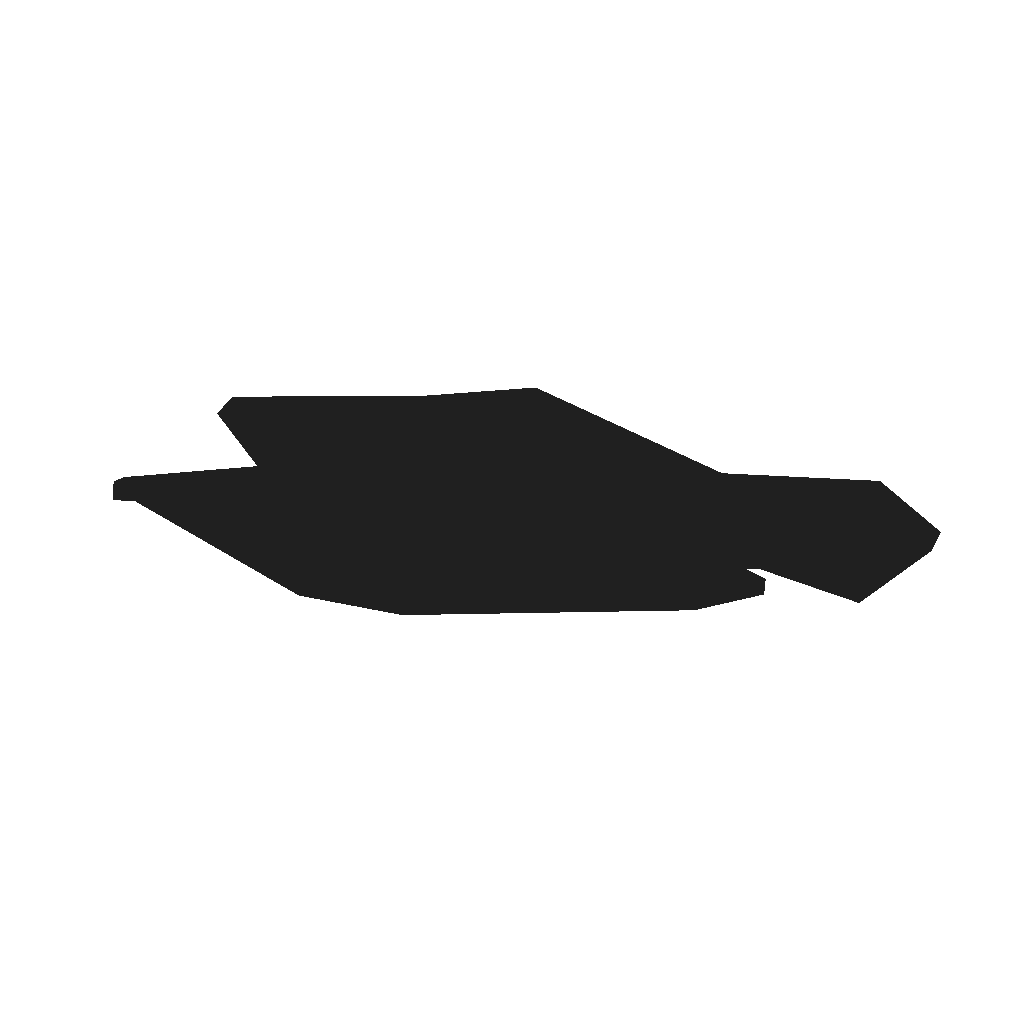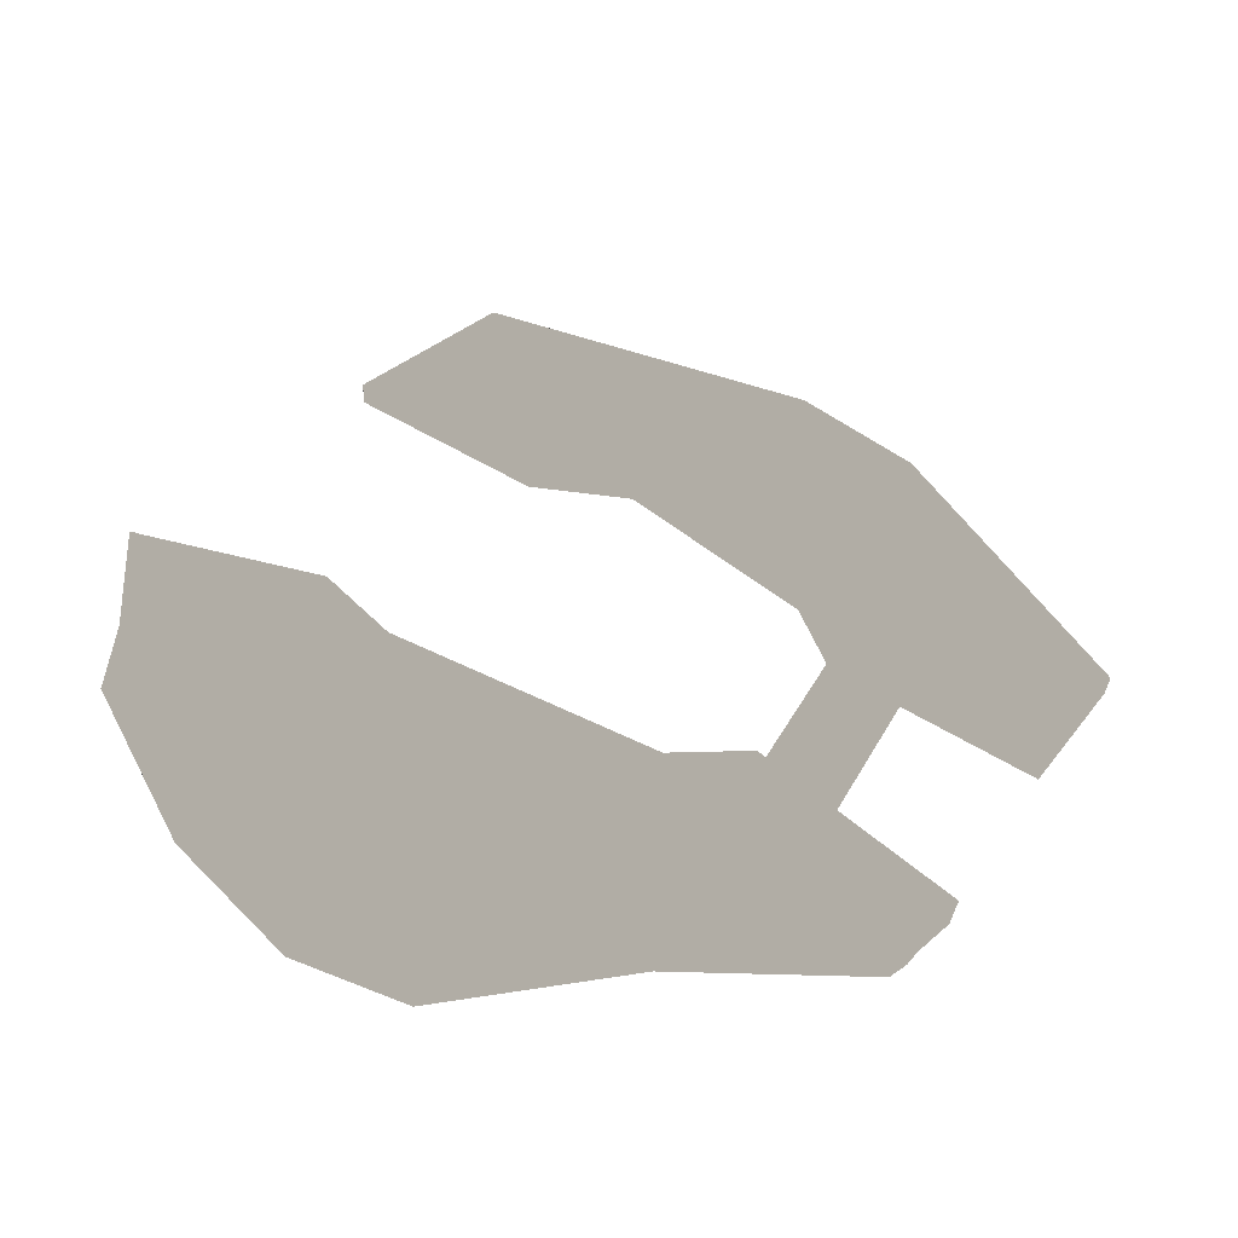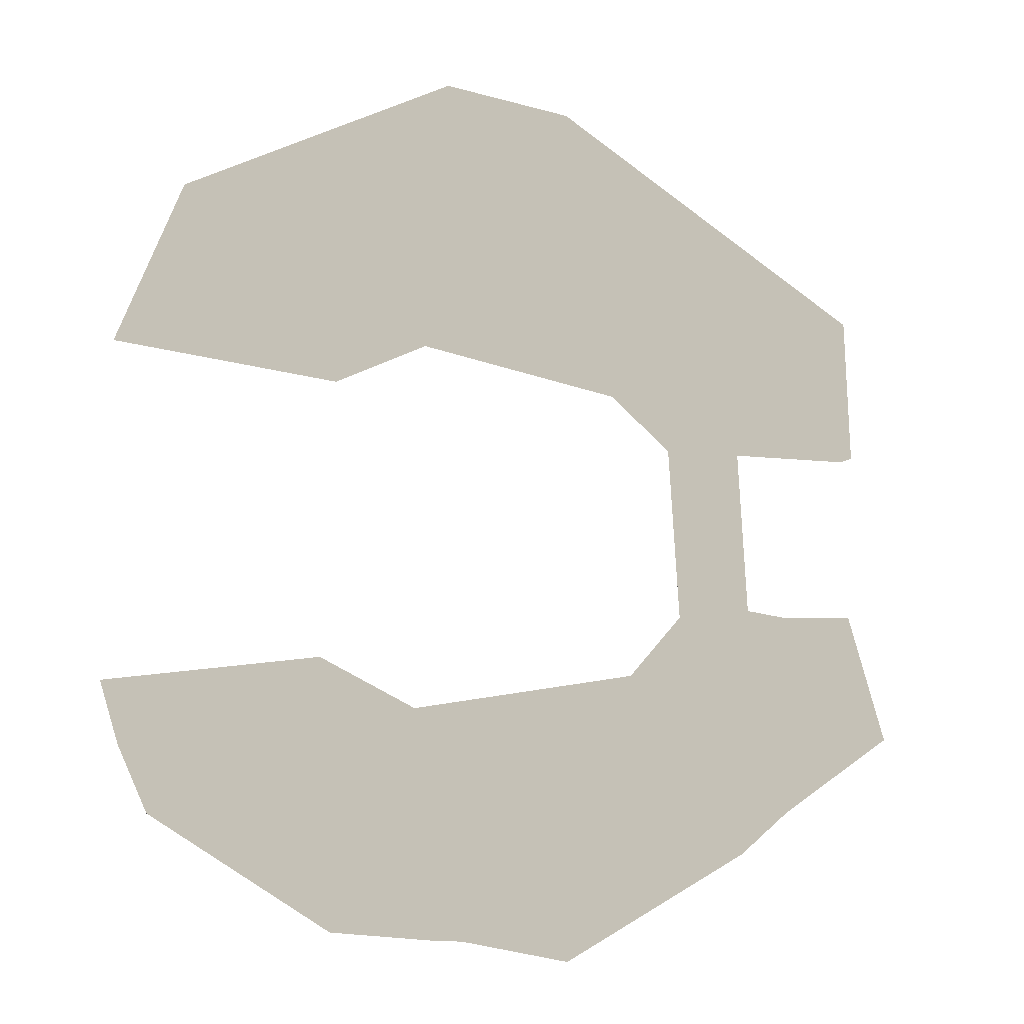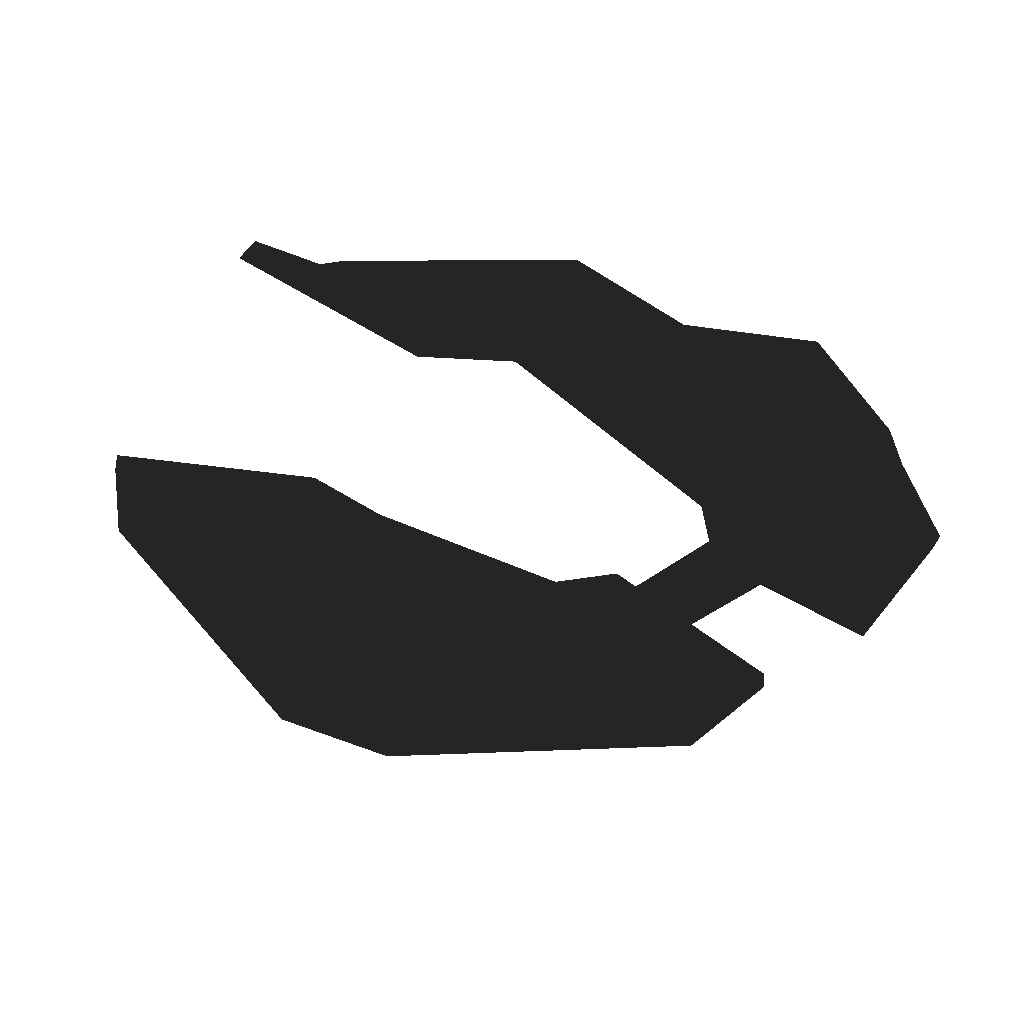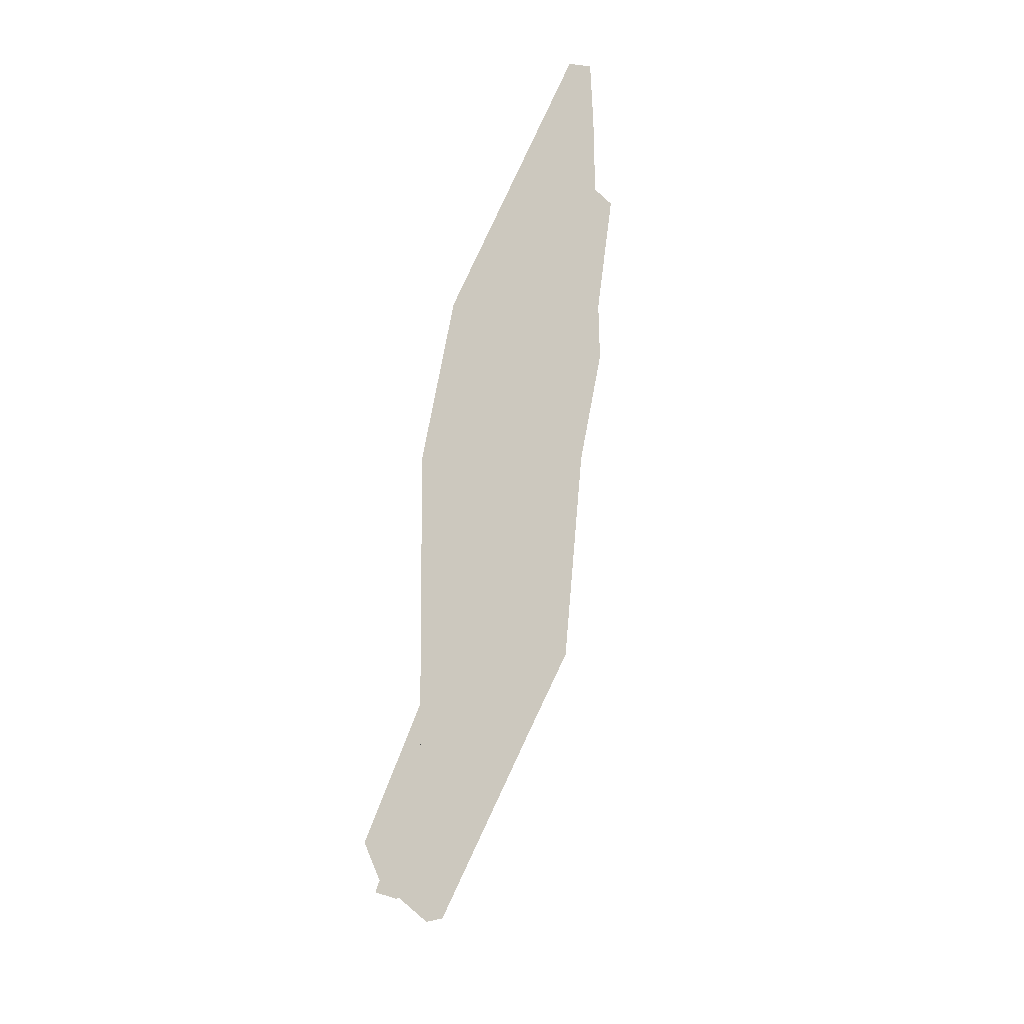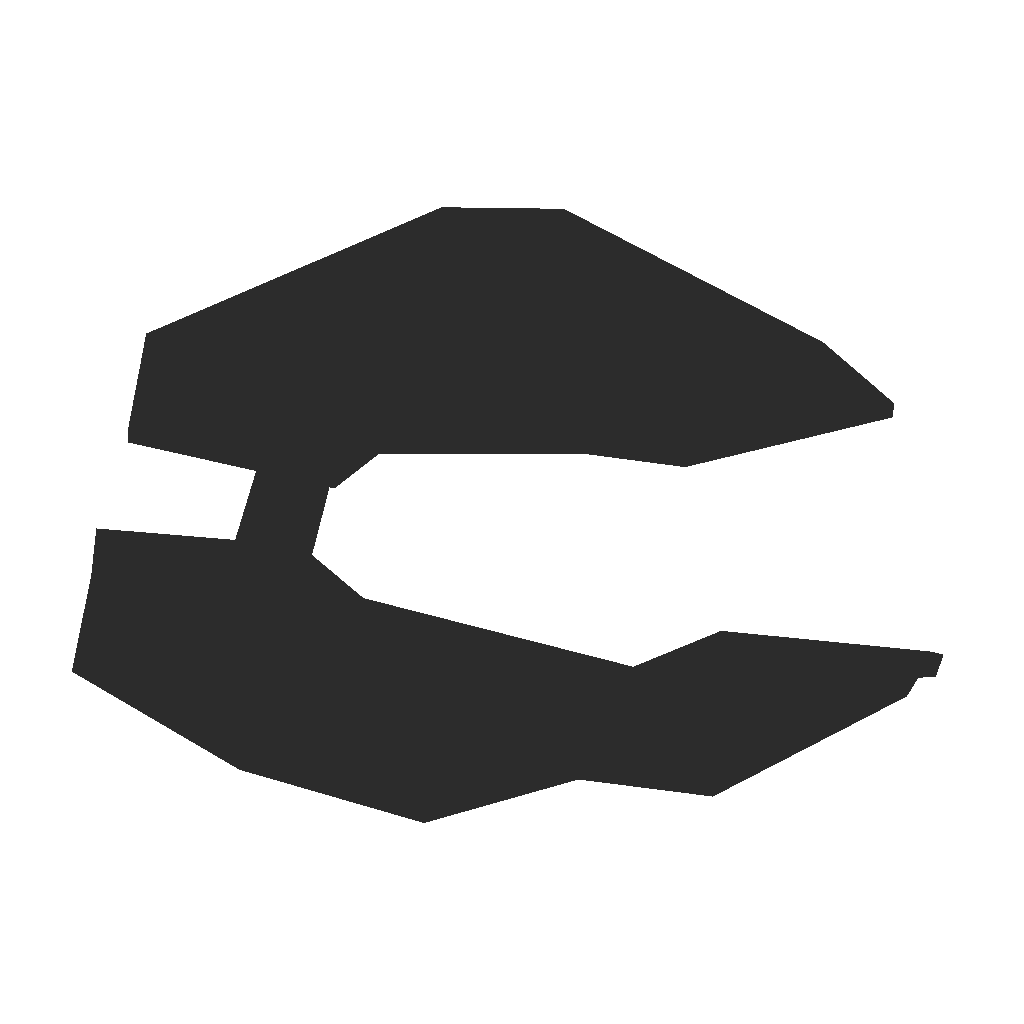
<metadata>
{"format":"obj","ext":"obj","renderer":"f3d","projection":"perspective","resolution":1024,"background":"white","views":[{"elev":-7.7,"azim":-28.6,"up":"+Z"},{"elev":38.5,"azim":32.4,"up":"+Z"},{"elev":-7.5,"azim":-15.6,"up":"+Y"},{"elev":-35.4,"azim":-30.4,"up":"+Z"},{"elev":79.4,"azim":-71.2,"up":"+Y"},{"elev":-48.1,"azim":-177.0,"up":"+Y"}]}
</metadata>
<code>
v 0.0654 0.02234 0.02269
v 0.07125 -0.0415 0.01775
v 0.06608 0.02274 0.03012
v 0.072 -0.04208 0.02516
v 0.09808 -0.03858 0.02098
v 0.0925 0.02297 0.02586
v 0.072 -0.04208 0.02516
v 0.06608 0.02274 0.03012
v 0.0925 0.02297 0.02586
v 0.09808 -0.03858 0.02098
v 0.09179 0.02258 0.01856
v 0.09738 -0.038 0.01368
v 0.09179 0.02258 0.01856
v 0.09738 -0.038 0.01368
v 0.0654 0.02234 0.02269
v 0.07125 -0.0415 0.01775
v -0.02909 0.0573 0.06151
v -0.03392 0.05602 0.03413
v 0.0528 0.04839 0.04957
v 0.04186 0.04211 0.02534
v 0.02712 0.1539 0.006395
v 0.02737 0.1554 0.01382
v 0.1418 0.07771 0.00765
v 0.143 0.0781 0.01475
v -0.02218 0.1611 0.02112
v -0.02337 0.1598 0.01385
v -0.1271 0.1055 0.0547
v -0.1272 0.105 0.04723
v -0.03392 0.05602 0.03413
v -0.02909 0.0573 0.06151
v -0.06777 0.0405 0.03585
v -0.0675 0.04195 0.05706
v -0.1272 0.105 0.04723
v -0.1492 0.05141 0.03675
v -0.1271 0.1055 0.0547
v -0.149 0.05191 0.04423
v 0.02737 0.1554 0.01382
v 0.0528 0.04839 0.04957
v 0.143 0.0781 0.01475
v 0.06843 0.02355 0.04489
v 0.144 0.02341 0.01758
v 0.143 0.0781 0.01475
v 0.1418 0.07771 0.00765
v 0.144 0.02341 0.01758
v 0.1428 0.02303 0.01048
v -0.1492 0.05141 0.03675
v -0.149 0.05191 0.04423
v -0.06777 0.0405 0.03585
v -0.0675 0.04195 0.05706
v 0.144 0.02341 0.01758
v 0.1428 0.02303 0.01048
v 0.06843 0.02355 0.04489
v 0.0925 0.02297 0.02586
v 0.06608 0.02274 0.03012
v 0.02737 0.1554 0.01382
v 0.02712 0.1539 0.006395
v -0.02218 0.1611 0.02112
v -0.02337 0.1598 0.01385
v -0.1492 0.05141 0.03675
v -0.1272 0.105 0.04723
v -0.06777 0.0405 0.03585
v -0.02337 0.1598 0.01385
v -0.03392 0.05602 0.03413
v 0.02712 0.1539 0.006395
v 0.04186 0.04211 0.02534
v 0.1418 0.07771 0.00765
v 0.09179 0.02258 0.01856
v 0.1428 0.02303 0.01048
v 0.0654 0.02234 0.02269
v -0.03462 -0.08578 0.06923
v -0.04272 -0.07944 0.04337
v 0.05423 -0.0664 0.04679
v 0.05062 -0.06437 0.01958
v 0.02893 -0.1654 0.00848
v 0.02615 -0.1715 0.01588
v 0.09141 -0.1317 0.02862
v 0.09148 -0.1259 0.03831
v 0.1463 -0.08841 0.01876
v 0.1516 -0.08805 0.02673
v -0.04272 -0.07944 0.04337
v -0.03462 -0.08578 0.06923
v -0.07469 -0.06121 0.04541
v -0.07128 -0.06964 0.06559
v -0.1307 -0.1121 0.01572
v -0.1325 -0.1166 0.02409
v -0.06698 -0.154 0.01559
v -0.06548 -0.1592 0.0221
v -0.02099 -0.1638 0.0005426
v -0.02292 -0.1617 0.008855
v 0.1516 -0.08805 0.02673
v 0.1454 -0.03924 0.008749
v 0.1463 -0.08841 0.01876
v 0.1446 -0.04276 0.0013
v -0.1528 -0.07102 0.05164
v -0.07469 -0.06121 0.04541
v -0.1495 -0.07672 0.05687
v -0.07128 -0.06964 0.06559
v 0.1454 -0.03924 0.008749
v 0.07447 -0.04312 0.0399
v 0.1446 -0.04276 0.0013
v 0.09808 -0.03858 0.02098
v 0.09738 -0.038 0.01368
v -0.1495 -0.07672 0.05687
v -0.1528 -0.07102 0.05164
v -0.141 -0.09604 0.03321
v -0.1437 -0.09228 0.02807
v -0.1325 -0.1166 0.02409
v -0.1307 -0.1121 0.01572
v 0.1454 -0.03924 0.008749
v 0.07447 -0.04312 0.0399
v 0.1516 -0.08805 0.02673
v 0.05423 -0.0664 0.04679
v 0.09148 -0.1259 0.03831
v 0.02615 -0.1715 0.01588
v 0.02615 -0.1715 0.01588
v -0.02292 -0.1617 0.008855
v 0.02893 -0.1654 0.00848
v -0.02099 -0.1638 0.0005426
v 0.07125 -0.0415 0.01775
v 0.05062 -0.06437 0.01958
v 0.072 -0.04208 0.02516
v 0.05423 -0.0664 0.04679
v 0.07447 -0.04312 0.0399
v -0.1528 -0.07102 0.05164
v -0.1437 -0.09228 0.02807
v -0.07469 -0.06121 0.04541
v -0.1307 -0.1121 0.01572
v -0.06698 -0.154 0.01559
v -0.02099 -0.1638 0.0005426
v -0.04272 -0.07944 0.04337
v 0.02893 -0.1654 0.00848
v 0.05062 -0.06437 0.01958
v 0.09141 -0.1317 0.02862
v 0.09738 -0.038 0.01368
v 0.1463 -0.08841 0.01876
v 0.1446 -0.04276 0.0013
v 0.0528 0.04839 0.04957
v 0.02737 0.1554 0.01382
v -0.02909 0.0573 0.06151
v -0.02218 0.1611 0.02112
v -0.1271 0.1055 0.0547
v -0.0675 0.04195 0.05706
v -0.149 0.05191 0.04423
v -0.1495 -0.07672 0.05687
v -0.141 -0.09604 0.03321
v -0.07128 -0.06964 0.06559
v -0.1325 -0.1166 0.02409
v -0.03462 -0.08578 0.06923
v -0.06548 -0.1592 0.0221
v -0.02292 -0.1617 0.008855
v 0.02615 -0.1715 0.01588
v 0.05423 -0.0664 0.04679
v 0.09179 0.02258 0.01856
v 0.06843 0.02355 0.04489
v 0.0528 0.04839 0.04957
v 0.06608 0.02274 0.03012
v 0.04186 0.04211 0.02534
v 0.0654 0.02234 0.02269
v 0.07125 -0.0415 0.01775
v 0.072 -0.04208 0.02516
f 1 2 3
f 2 4 3
f 5 6 7
f 6 8 7
f 9 10 11
f 10 12 11
f 13 14 15
f 14 16 15
f 17 18 19
f 18 20 19
f 21 22 23
f 22 24 23
f 25 26 27
f 26 28 27
f 29 30 31
f 30 32 31
f 33 34 35
f 34 36 35
f 37 38 39
f 38 40 39
f 39 40 41
f 42 44 43
f 43 44 45
f 46 48 47
f 47 48 49
f 50 52 51
f 51 52 53
f 52 54 53
f 55 56 57
f 56 58 57
f 59 60 61
f 60 62 61
f 61 62 63
f 62 64 63
f 63 64 65
f 64 66 65
f 65 66 67
f 66 68 67
f 69 65 67
f 70 72 71
f 71 72 73
f 74 76 75
f 75 76 77
f 76 78 77
f 77 78 79
f 80 82 81
f 81 82 83
f 84 86 85
f 85 86 87
f 86 88 87
f 87 88 89
f 90 92 91
f 91 92 93
f 94 96 95
f 95 96 97
f 98 100 99
f 99 100 101
f 100 102 101
f 103 104 105
f 104 106 105
f 105 106 107
f 106 108 107
f 109 110 111
f 110 112 111
f 111 112 113
f 112 114 113
f 115 116 117
f 116 118 117
f 119 120 121
f 120 122 121
f 121 122 123
f 124 126 125
f 125 126 127
f 127 126 128
f 128 126 129
f 126 130 129
f 129 130 131
f 130 132 131
f 131 132 133
f 132 134 133
f 133 134 135
f 134 136 135
f 137 138 139
f 138 140 139
f 140 141 139
f 139 141 142
f 141 143 142
f 144 145 146
f 145 147 146
f 146 147 148
f 147 149 148
f 149 150 148
f 150 151 148
f 148 151 152
f 51 53 153
f 154 155 156
f 155 157 156
f 156 157 158
f 132 159 134
f 101 160 99

</code>
